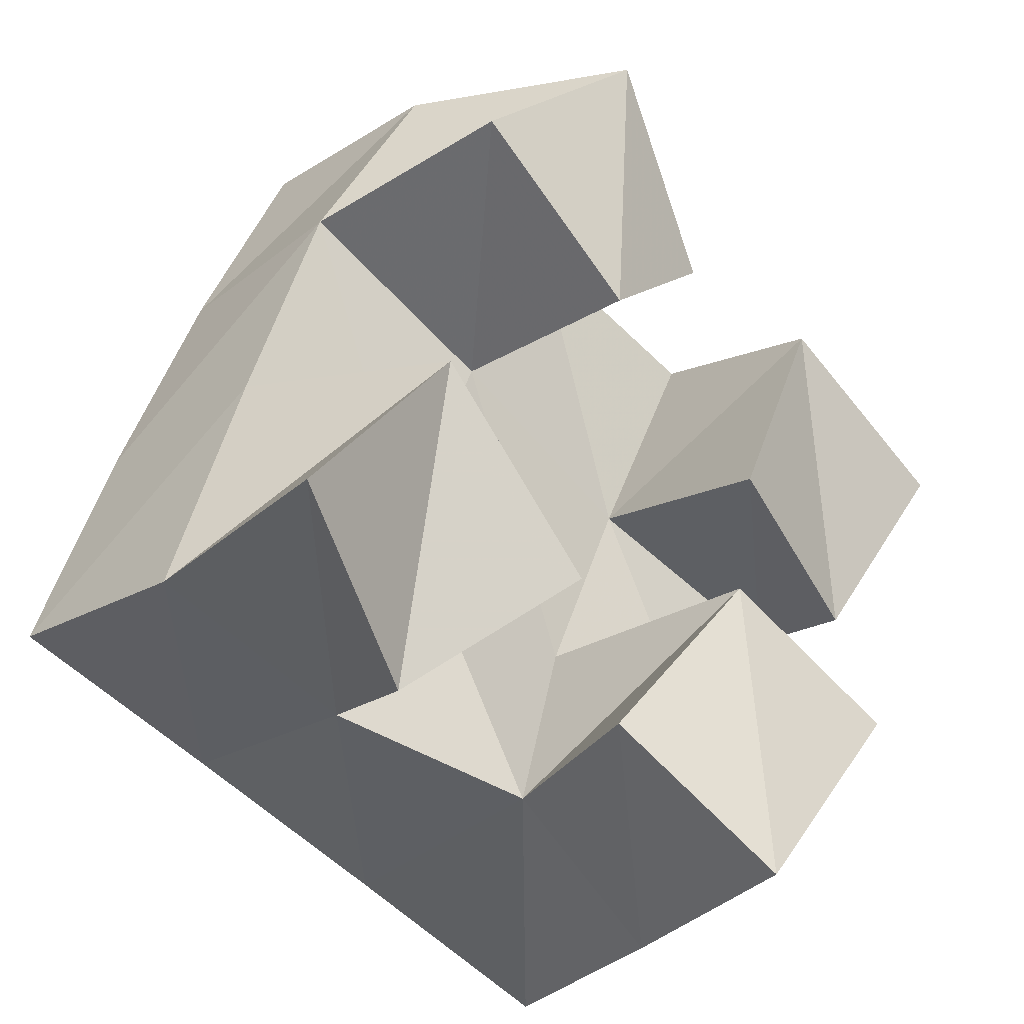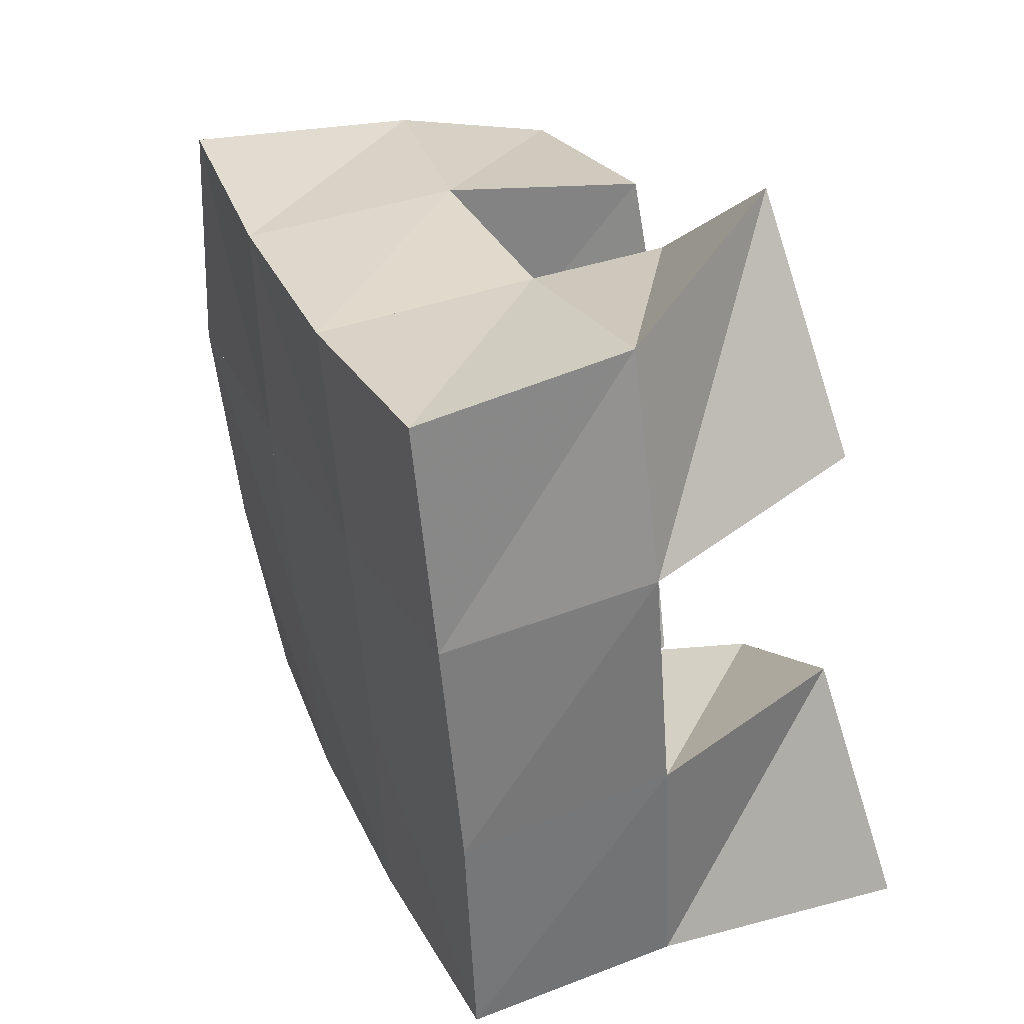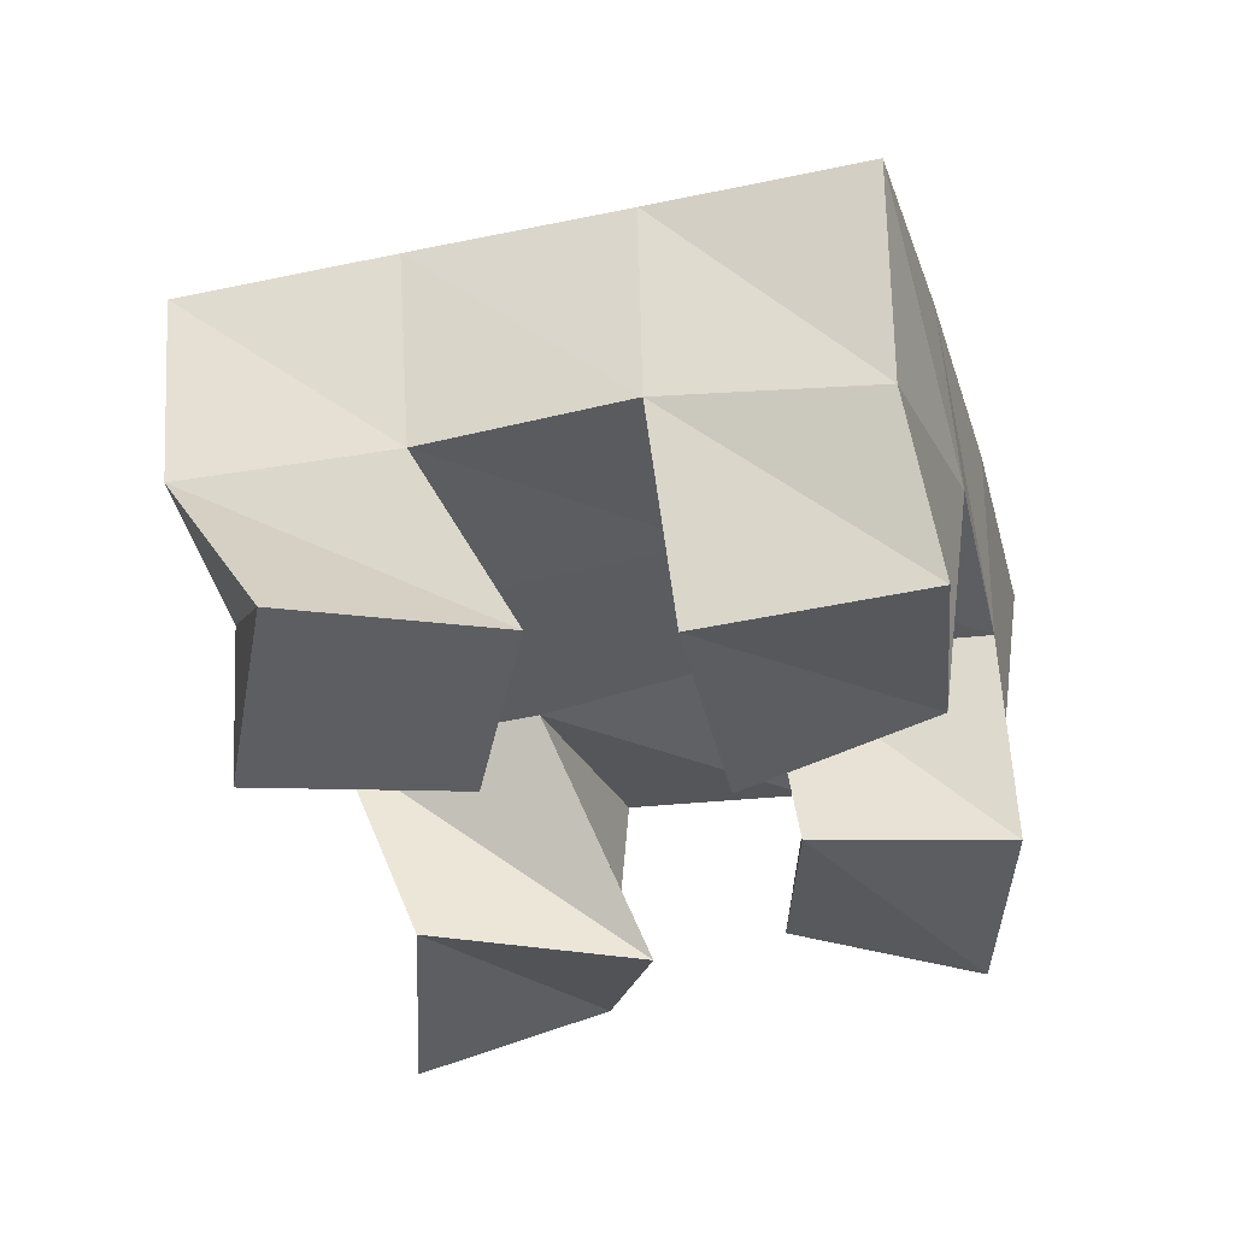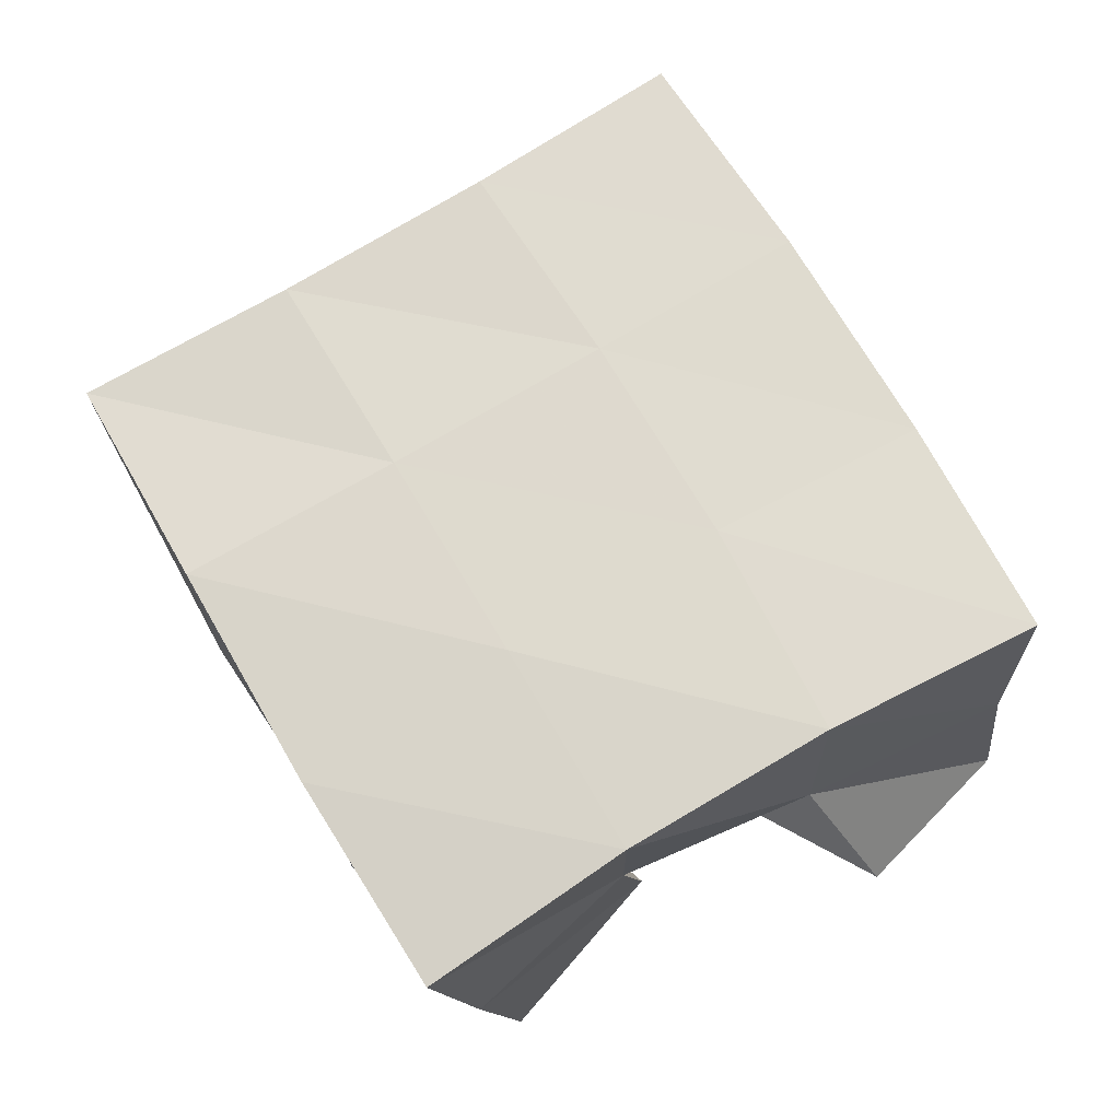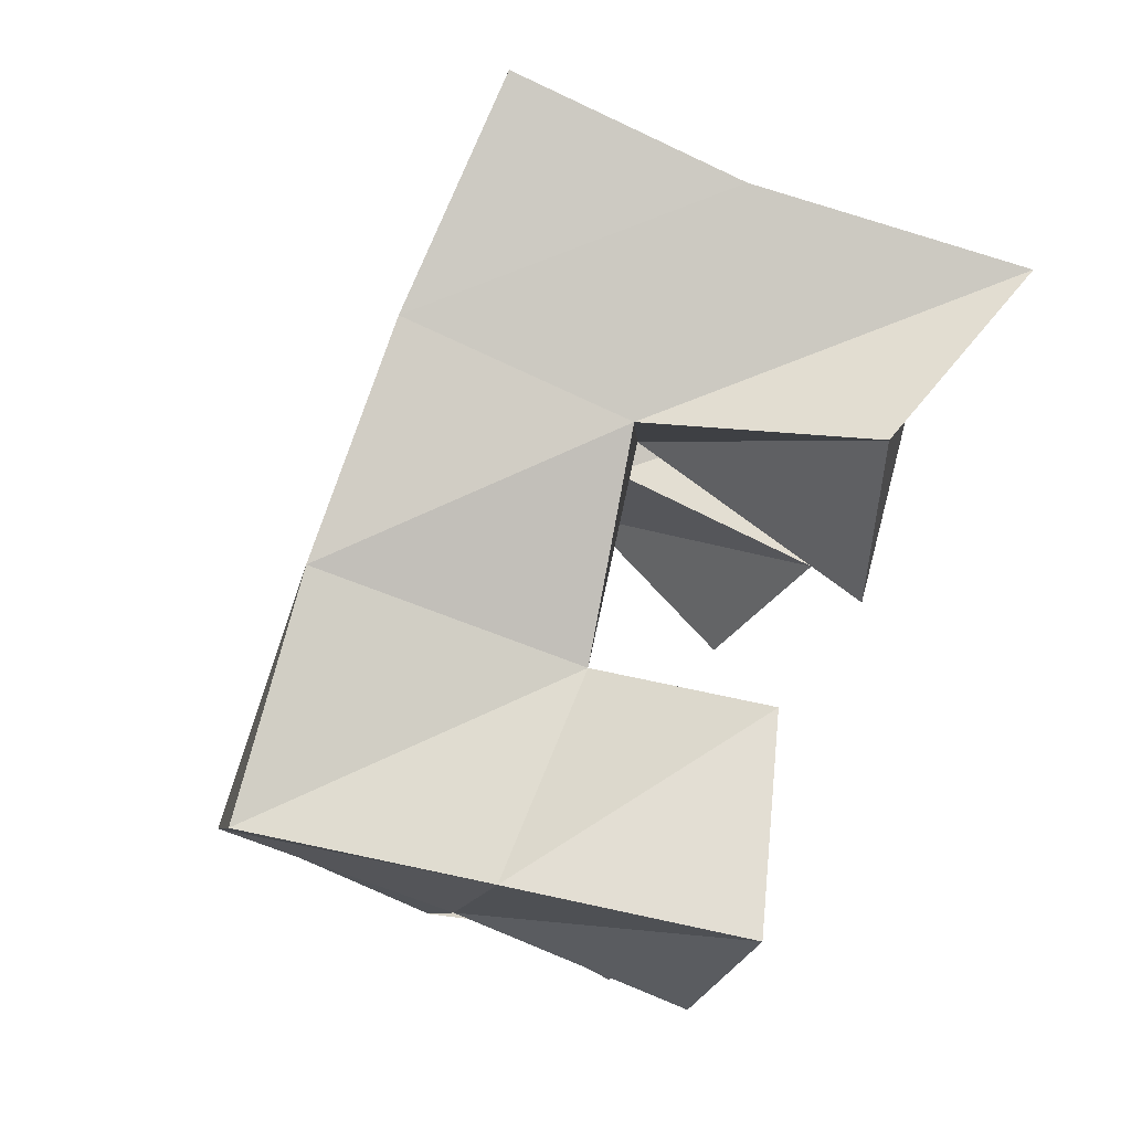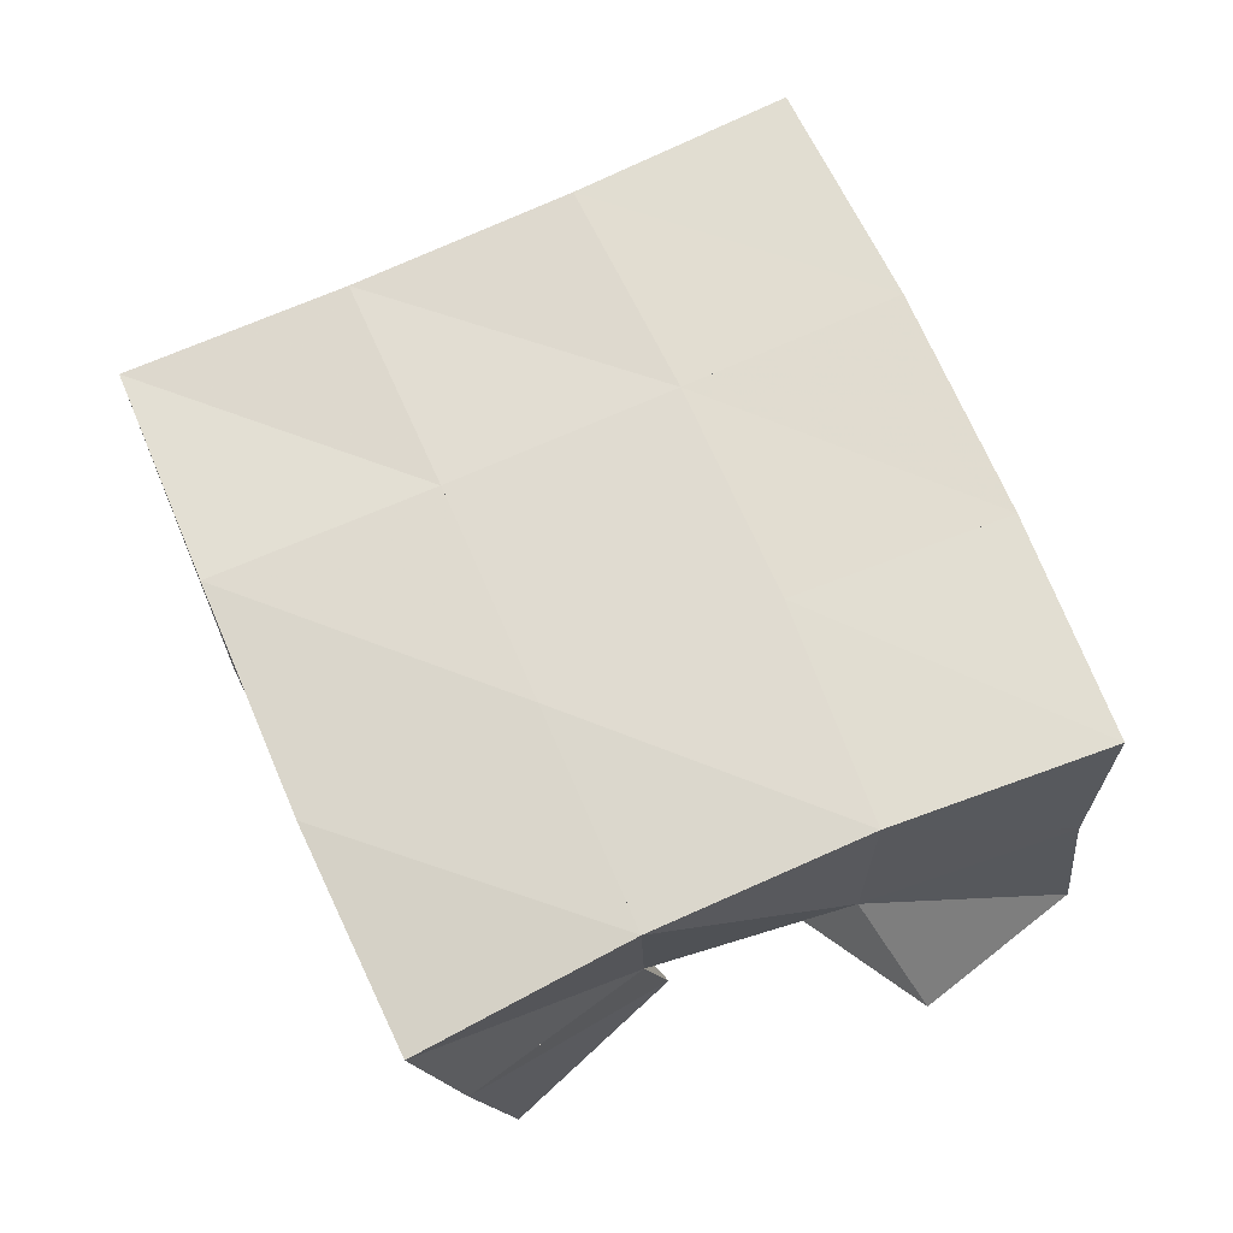
<metadata>
{"format":"obj","ext":"obj","renderer":"f3d","projection":"perspective","resolution":1024,"background":"white","views":[{"elev":-31.2,"azim":-42.0,"up":"+Z"},{"elev":52.9,"azim":-114.2,"up":"+Z"},{"elev":-38.1,"azim":36.4,"up":"+Y"},{"elev":74.4,"azim":169.4,"up":"+Y"},{"elev":-76.1,"azim":-112.8,"up":"+Z"},{"elev":73.4,"azim":176.2,"up":"+Y"}]}
</metadata>
<code>
v 2.292 0.1 -0.1057
v 2.298 0.155 -0.102
v 2.328 0.1161 -0.1312
v 2.345 0.1579 -0.1152
v 2.328 0.1024 -0.06098
v 2.312 0.1511 -0.05016
v 2.363 0.1017 -0.09887
v 2.357 0.1507 -0.06542
v 2.415 0.1 -0.05416
v 2.421 0.1514 -0.03928
v 2.455 0.1119 -0.07064
v 2.472 0.1505 -0.05538
v 2.436 0.1 -0.005415
v 2.439 0.146 0.00903
v 2.482 0.1033 -0.02663
v 2.483 0.1396 -0.01027
v 2.337 0.1001 0.005837
v 2.327 0.1482 0.000817
v 2.375 0.1 -0.02406
v 2.373 0.1479 -0.01961
v 2.38 0.1 0.04576
v 2.351 0.1441 0.04632
v 2.408 0.1077 0.004084
v 2.394 0.1459 0.02448
v 2.383 0.1123 -0.1212
v 2.389 0.1484 -0.124
v 2.418 0.1022 -0.148
v 2.427 0.1505 -0.148
v 2.414 0.1039 -0.08123
v 2.406 0.1549 -0.08097
v 2.453 0.1 -0.1029
v 2.453 0.1504 -0.09957
v 2.296 0.2035 -0.09575
v 2.344 0.2053 -0.1099
v 2.311 0.1994 -0.04712
v 2.358 0.2018 -0.06238
v 2.328 0.1965 0.002158
v 2.375 0.1985 -0.01582
v 2.348 0.193 0.04967
v 2.394 0.1949 0.02998
v 2.391 0.2038 -0.1266
v 2.407 0.2023 -0.08014
v 2.424 0.199 -0.03367
v 2.441 0.1935 0.01279
v 2.436 0.1989 -0.1463
v 2.455 0.2 -0.09962
v 2.472 0.1983 -0.05003
v 2.489 0.1896 -0.001931
f 1 2 4
f 3 1 4
f 2 6 8
f 4 2 8
f 6 5 7
f 8 6 7
f 5 1 3
f 7 5 3
f 8 7 3
f 4 8 3
f 2 1 5
f 6 2 5
f 9 10 12
f 11 9 12
f 10 14 16
f 12 10 16
f 14 13 15
f 16 14 15
f 13 9 11
f 15 13 11
f 16 15 11
f 12 16 11
f 10 9 13
f 14 10 13
f 17 18 20
f 19 17 20
f 18 22 24
f 20 18 24
f 22 21 23
f 24 22 23
f 21 17 19
f 23 21 19
f 24 23 19
f 20 24 19
f 18 17 21
f 22 18 21
f 25 26 28
f 27 25 28
f 26 30 32
f 28 26 32
f 30 29 31
f 32 30 31
f 29 25 27
f 31 29 27
f 32 31 27
f 28 32 27
f 26 25 29
f 30 26 29
f 2 33 34
f 4 2 34
f 33 35 36
f 34 33 36
f 35 6 8
f 36 35 8
f 6 2 4
f 8 6 4
f 36 8 4
f 34 36 4
f 33 2 6
f 35 33 6
f 6 35 36
f 8 6 36
f 35 37 38
f 36 35 38
f 37 18 20
f 38 37 20
f 18 6 8
f 20 18 8
f 38 20 8
f 36 38 8
f 35 6 18
f 37 35 18
f 18 37 38
f 20 18 38
f 37 39 40
f 38 37 40
f 39 22 24
f 40 39 24
f 22 18 20
f 24 22 20
f 40 24 20
f 38 40 20
f 37 18 22
f 39 37 22
f 4 34 41
f 26 4 41
f 34 36 42
f 41 34 42
f 36 8 30
f 42 36 30
f 8 4 26
f 30 8 26
f 42 30 26
f 41 42 26
f 34 4 8
f 36 34 8
f 8 36 42
f 30 8 42
f 36 38 43
f 42 36 43
f 38 20 10
f 43 38 10
f 20 8 30
f 10 20 30
f 43 10 30
f 42 43 30
f 36 8 20
f 38 36 20
f 20 38 43
f 10 20 43
f 38 40 44
f 43 38 44
f 40 24 14
f 44 40 14
f 24 20 10
f 14 24 10
f 44 14 10
f 43 44 10
f 38 20 24
f 40 38 24
f 26 41 45
f 28 26 45
f 41 42 46
f 45 41 46
f 42 30 32
f 46 42 32
f 30 26 28
f 32 30 28
f 46 32 28
f 45 46 28
f 41 26 30
f 42 41 30
f 30 42 46
f 32 30 46
f 42 43 47
f 46 42 47
f 43 10 12
f 47 43 12
f 10 30 32
f 12 10 32
f 47 12 32
f 46 47 32
f 42 30 10
f 43 42 10
f 10 43 47
f 12 10 47
f 43 44 48
f 47 43 48
f 44 14 16
f 48 44 16
f 14 10 12
f 16 14 12
f 48 16 12
f 47 48 12
f 43 10 14
f 44 43 14

</code>
